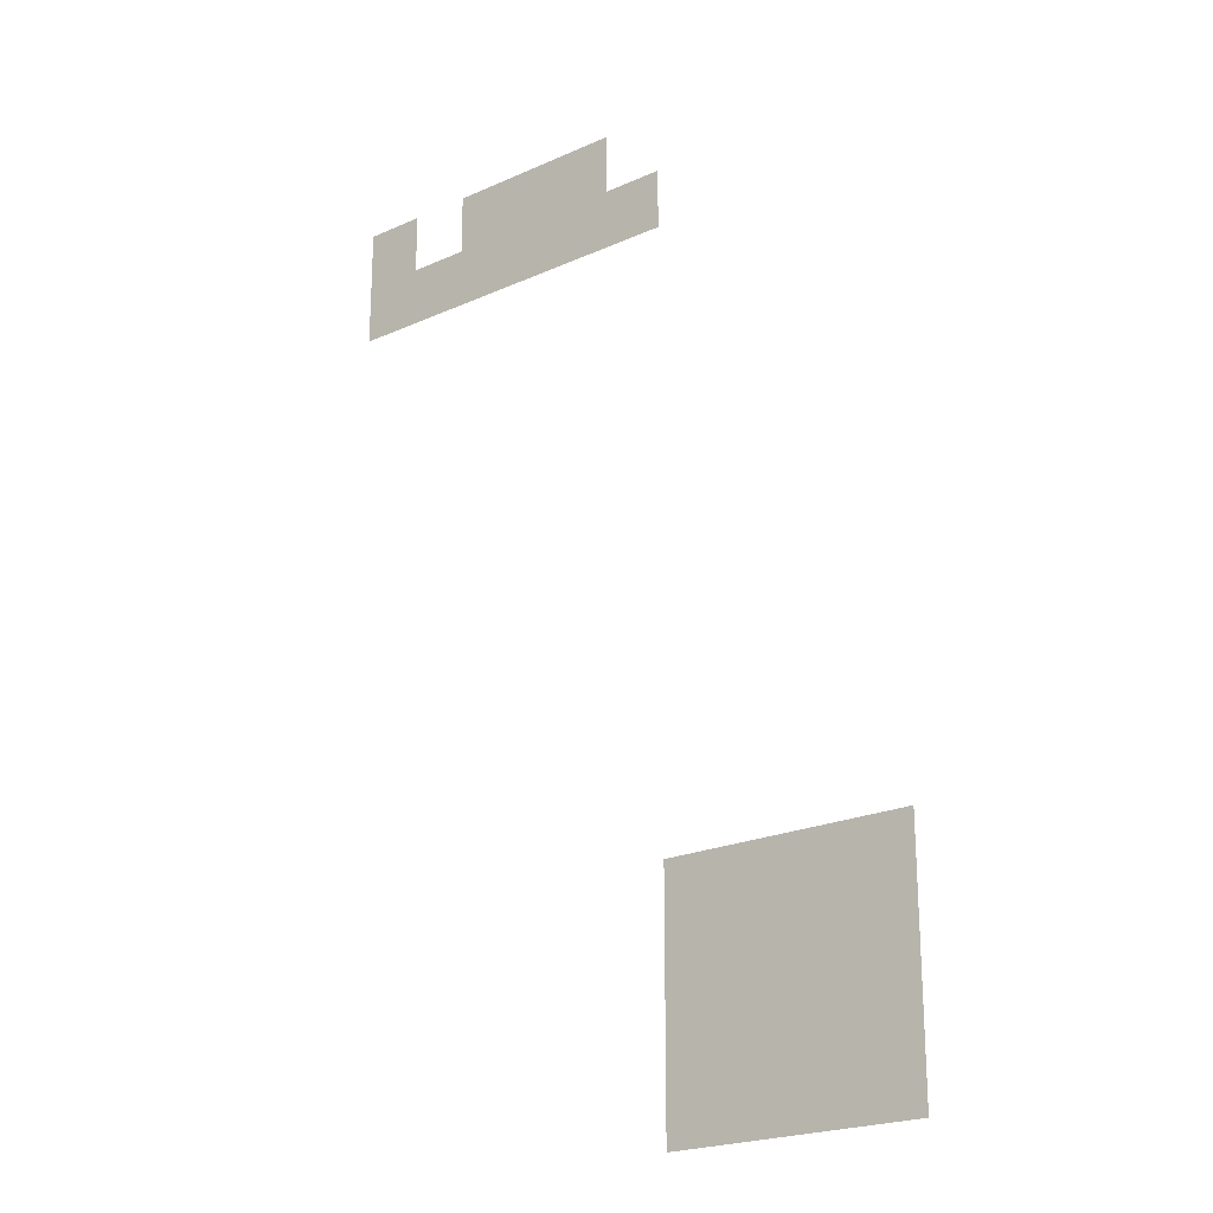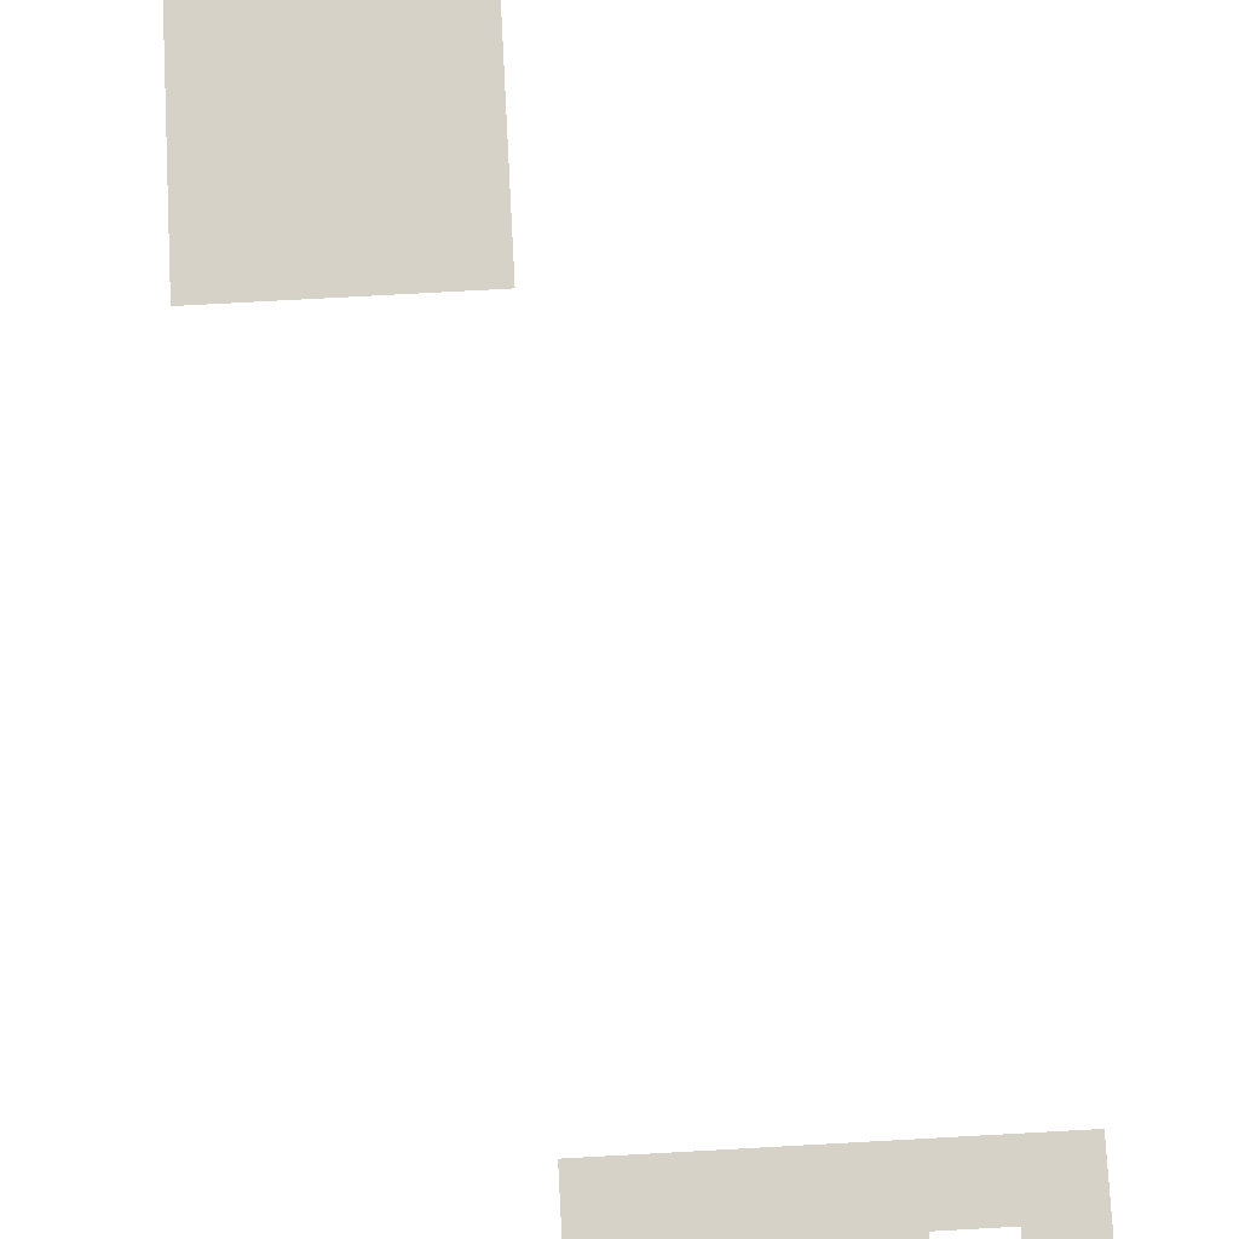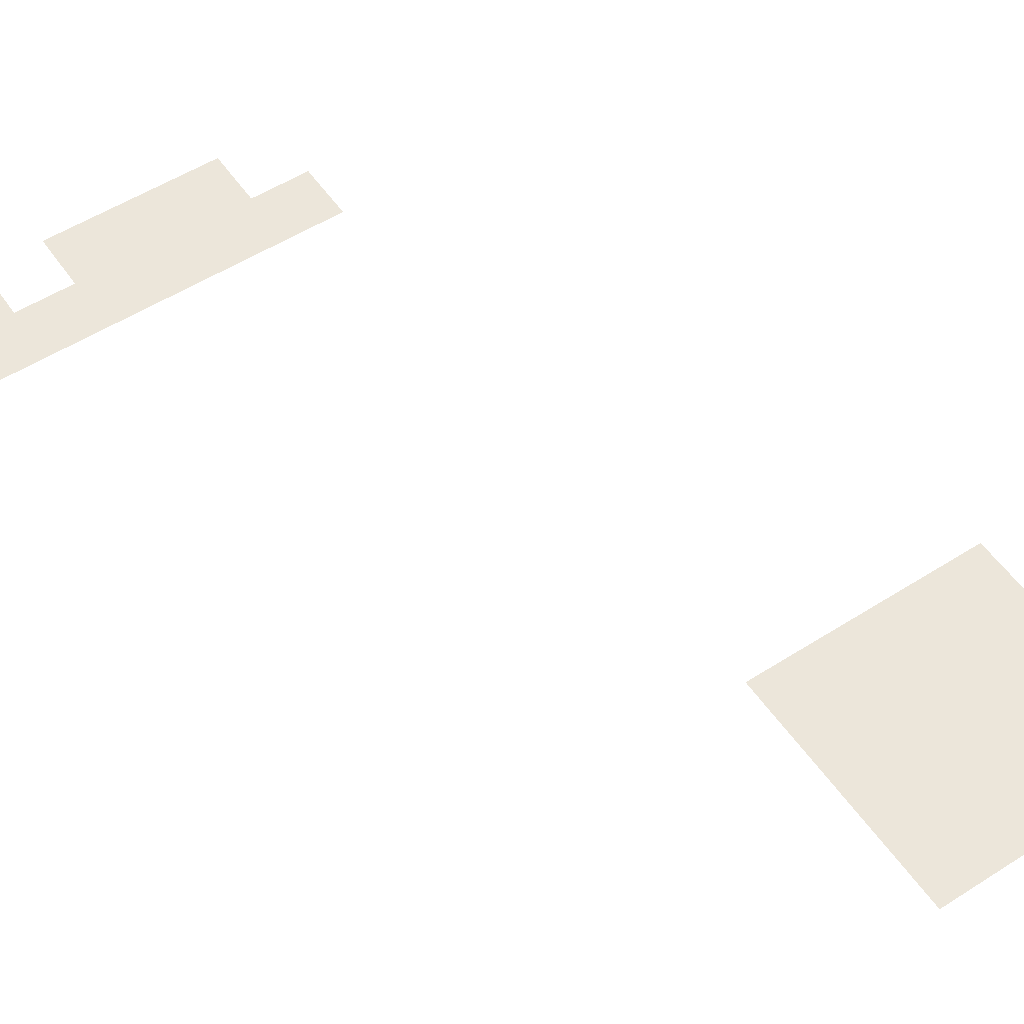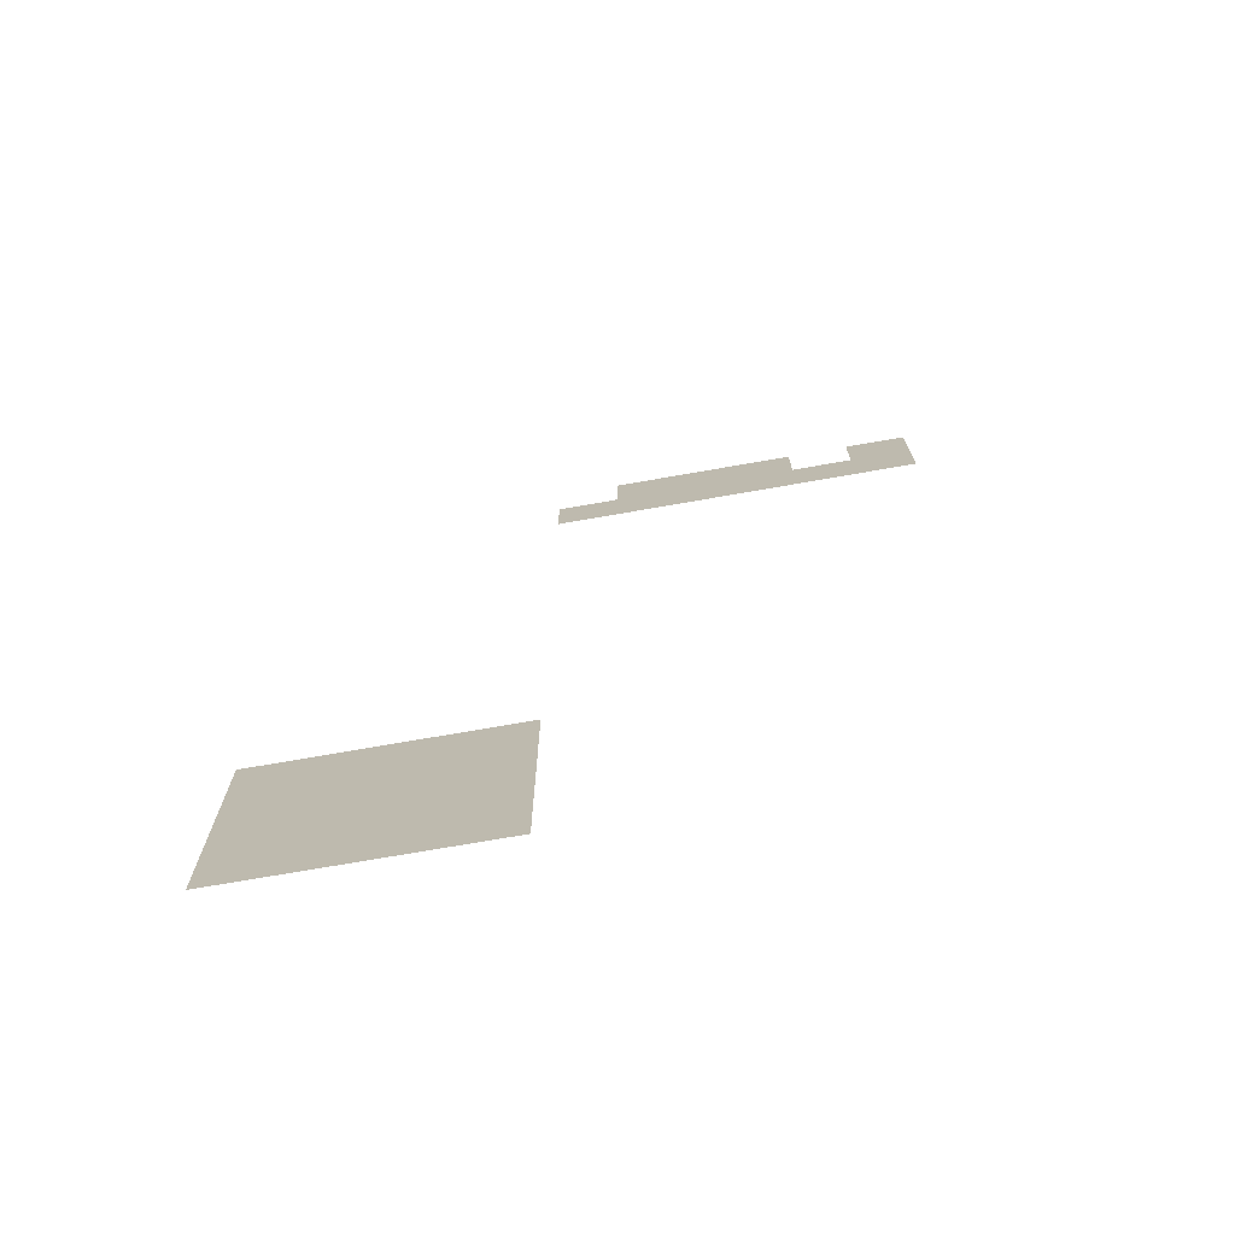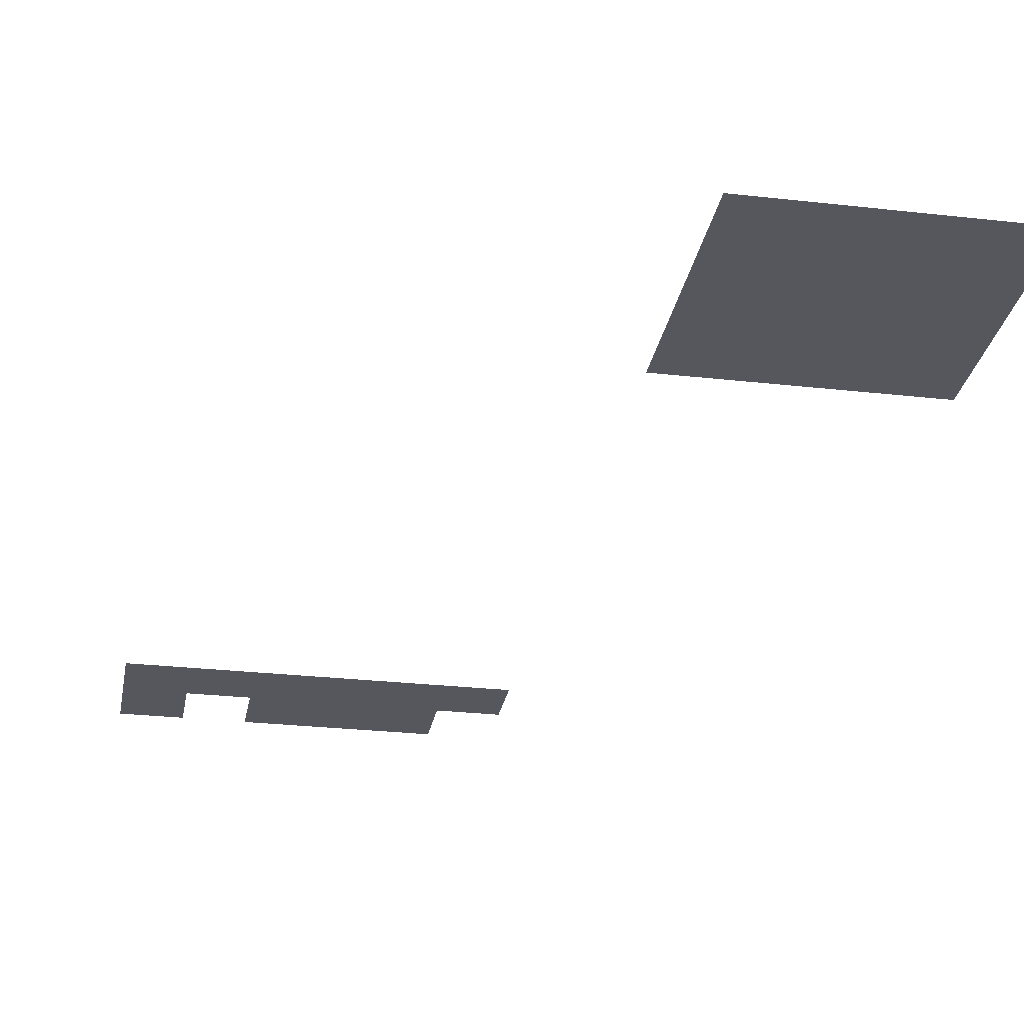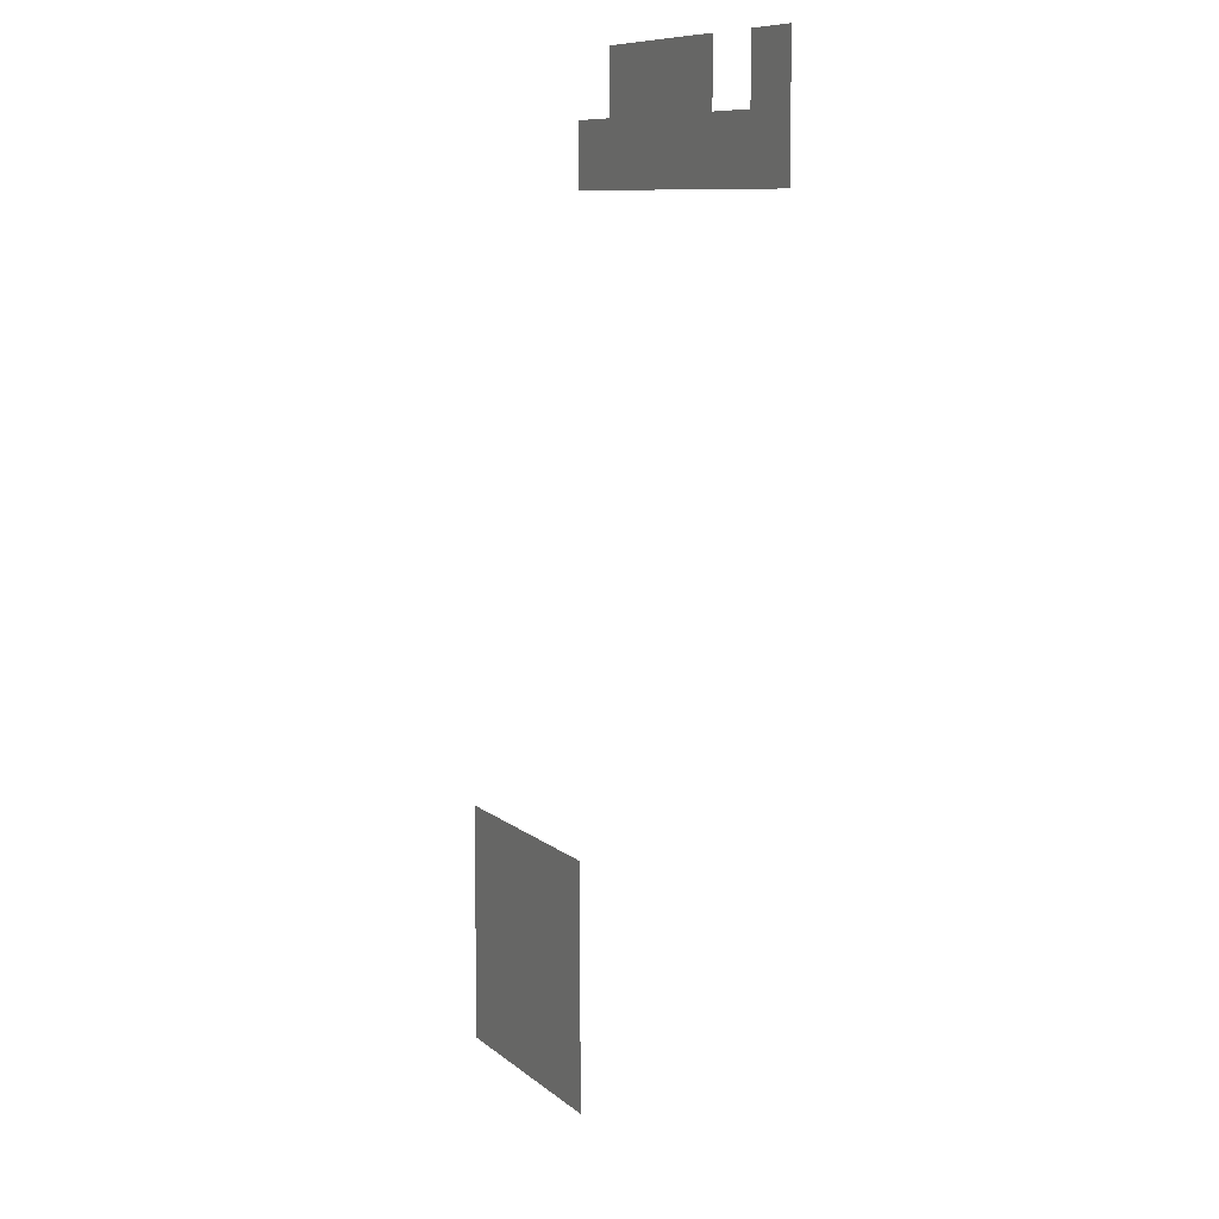
<metadata>
{"format":"obj","ext":"obj","renderer":"f3d","projection":"perspective","resolution":1024,"background":"white","views":[{"elev":-22.1,"azim":37.9,"up":"+Y"},{"elev":77.5,"azim":176.9,"up":"+Z"},{"elev":54.2,"azim":-34.0,"up":"+Z"},{"elev":-73.4,"azim":-170.1,"up":"+Y"},{"elev":-27.5,"azim":-9.9,"up":"+Z"},{"elev":9.2,"azim":-116.5,"up":"+Y"}]}
</metadata>
<code>
v -176 -16 0
v -192 -16 0
v -192 0 0
v -176 0 0
v -192 -16 0
v -208 -16 0
v -208 0 0
v -192 0 0
v -208 -16 0
v -224 -16 0
v -224 0 0
v -208 0 0
v -240 -16 0
v -256 -16 0
v -256 0 0
v -240 0 0
v -160 -32 0
v -176 -32 0
v -176 -16 0
v -160 -16 0
v -176 -32 0
v -192 -32 0
v -192 -16 0
v -176 -16 0
v -192 -32 0
v -208 -32 0
v -208 -16 0
v -192 -16 0
v -208 -32 0
v -224 -32 0
v -224 -16 0
v -208 -16 0
v -224 -32 0
v -240 -32 0
v -240 -16 0
v -224 -16 0
v -240 -32 0
v -256 -32 0
v -256 -16 0
v -240 -16 0
v -96 -208 0
v -112 -208 0
v -112 -192 0
v -96 -192 0
v -112 -208 0
v -128 -208 0
v -128 -192 0
v -112 -192 0
v -128 -208 0
v -144 -208 0
v -144 -192 0
v -128 -192 0
v -144 -208 0
v -160 -208 0
v -160 -192 0
v -144 -192 0
v -96 -224 0
v -112 -224 0
v -112 -208 0
v -96 -208 0
v -112 -224 0
v -128 -224 0
v -128 -208 0
v -112 -208 0
v -128 -224 0
v -144 -224 0
v -144 -208 0
v -128 -208 0
v -144 -224 0
v -160 -224 0
v -160 -208 0
v -144 -208 0
v -96 -240 0
v -112 -240 0
v -112 -224 0
v -96 -224 0
v -112 -240 0
v -128 -240 0
v -128 -224 0
v -112 -224 0
v -128 -240 0
v -144 -240 0
v -144 -224 0
v -128 -224 0
v -144 -240 0
v -160 -240 0
v -160 -224 0
v -144 -224 0
v -96 -256 0
v -112 -256 0
v -112 -240 0
v -96 -240 0
v -112 -256 0
v -128 -256 0
v -128 -240 0
v -112 -240 0
v -128 -256 0
v -144 -256 0
v -144 -240 0
v -128 -240 0
v -144 -256 0
v -160 -256 0
v -160 -240 0
v -144 -240 0
g Map1_mesh_0237
f 1 2 3 4
f 5 6 7 8
f 9 10 11 12
f 13 14 15 16
f 17 18 19 20
f 21 22 23 24
f 25 26 27 28
f 29 30 31 32
f 33 34 35 36
f 37 38 39 40
f 41 42 43 44
f 45 46 47 48
f 49 50 51 52
f 53 54 55 56
f 57 58 59 60
f 61 62 63 64
f 65 66 67 68
f 69 70 71 72
f 73 74 75 76
f 77 78 79 80
f 81 82 83 84
f 85 86 87 88
f 89 90 91 92
f 93 94 95 96
f 97 98 99 100
f 101 102 103 104

</code>
